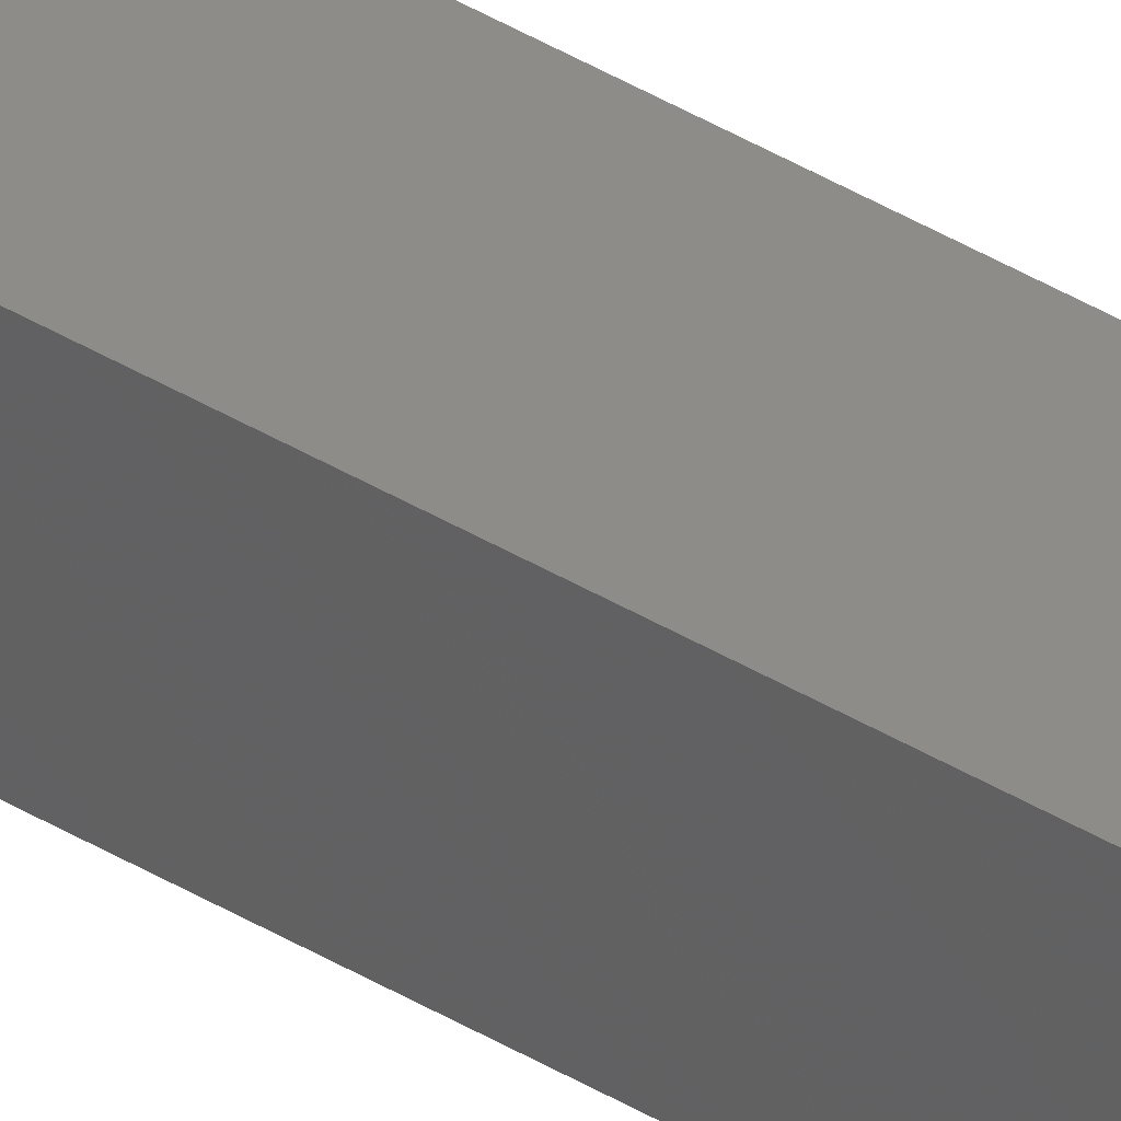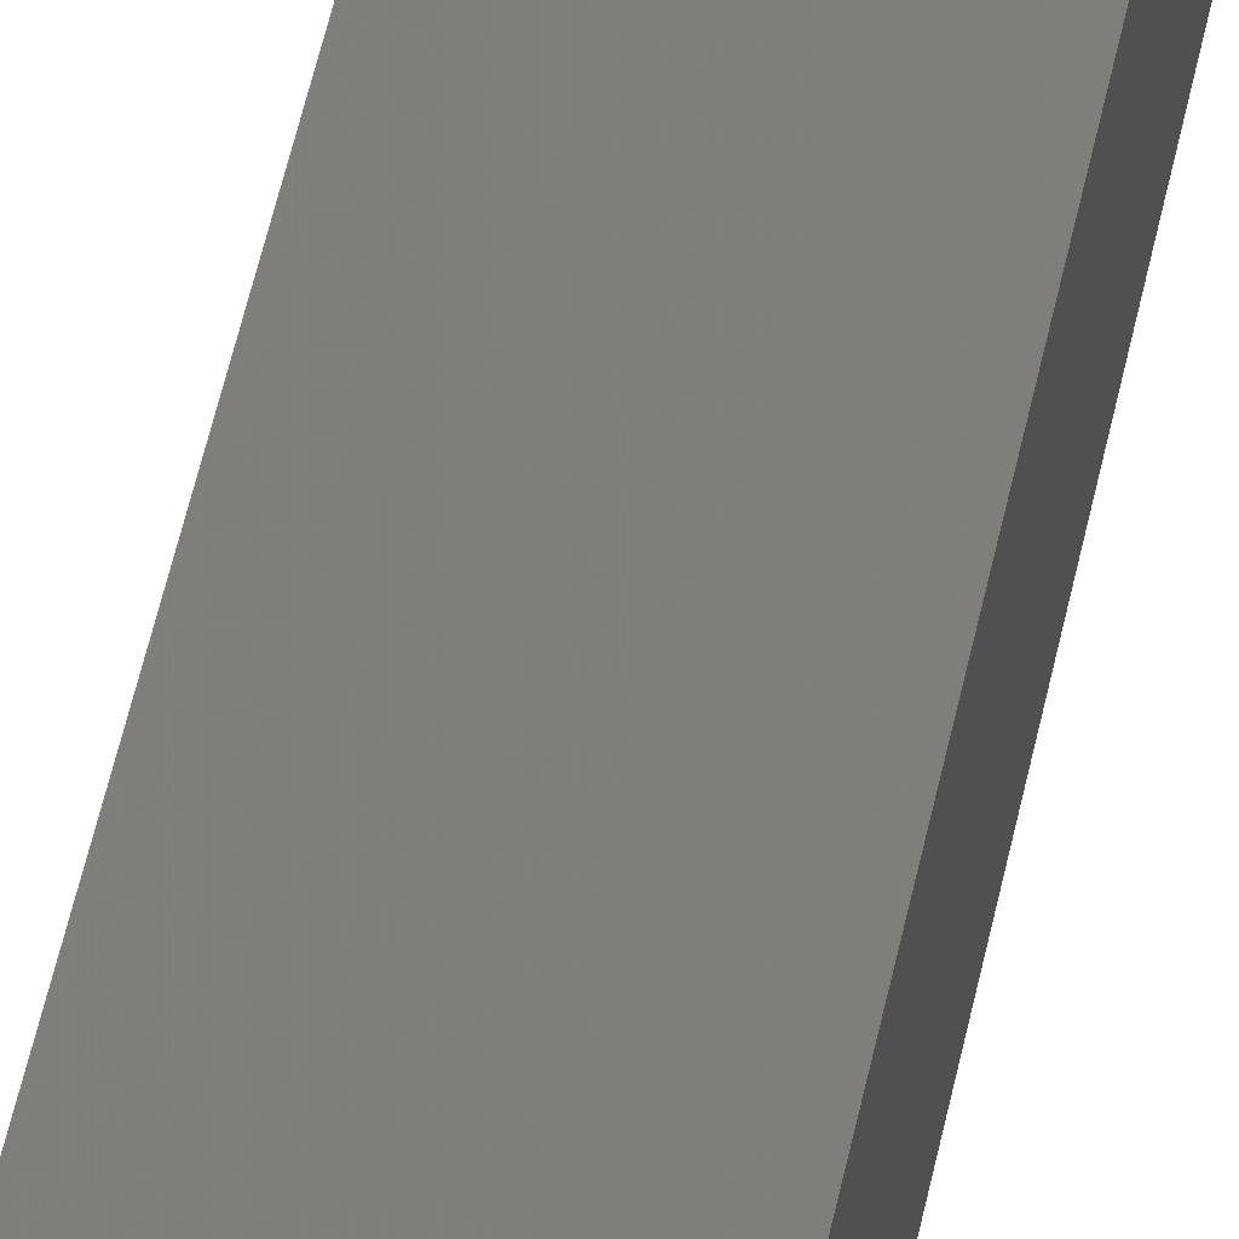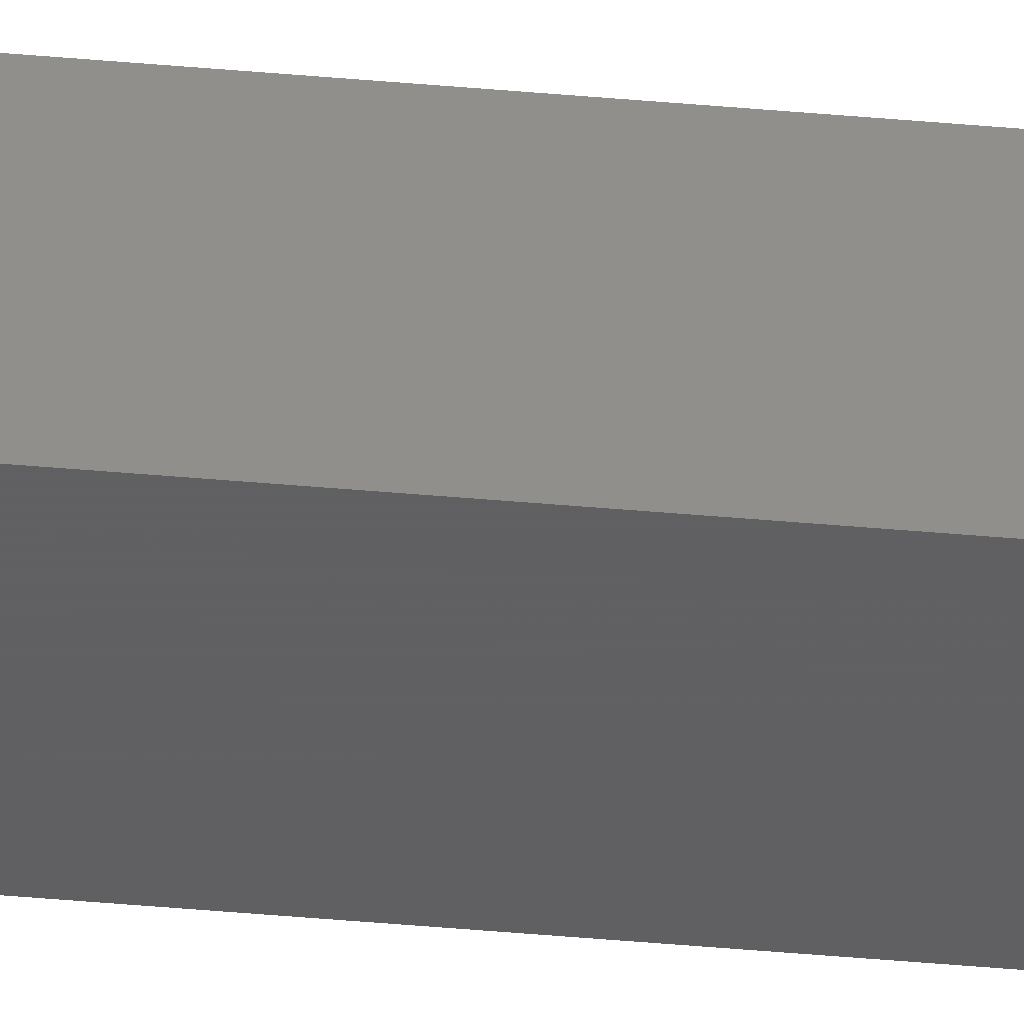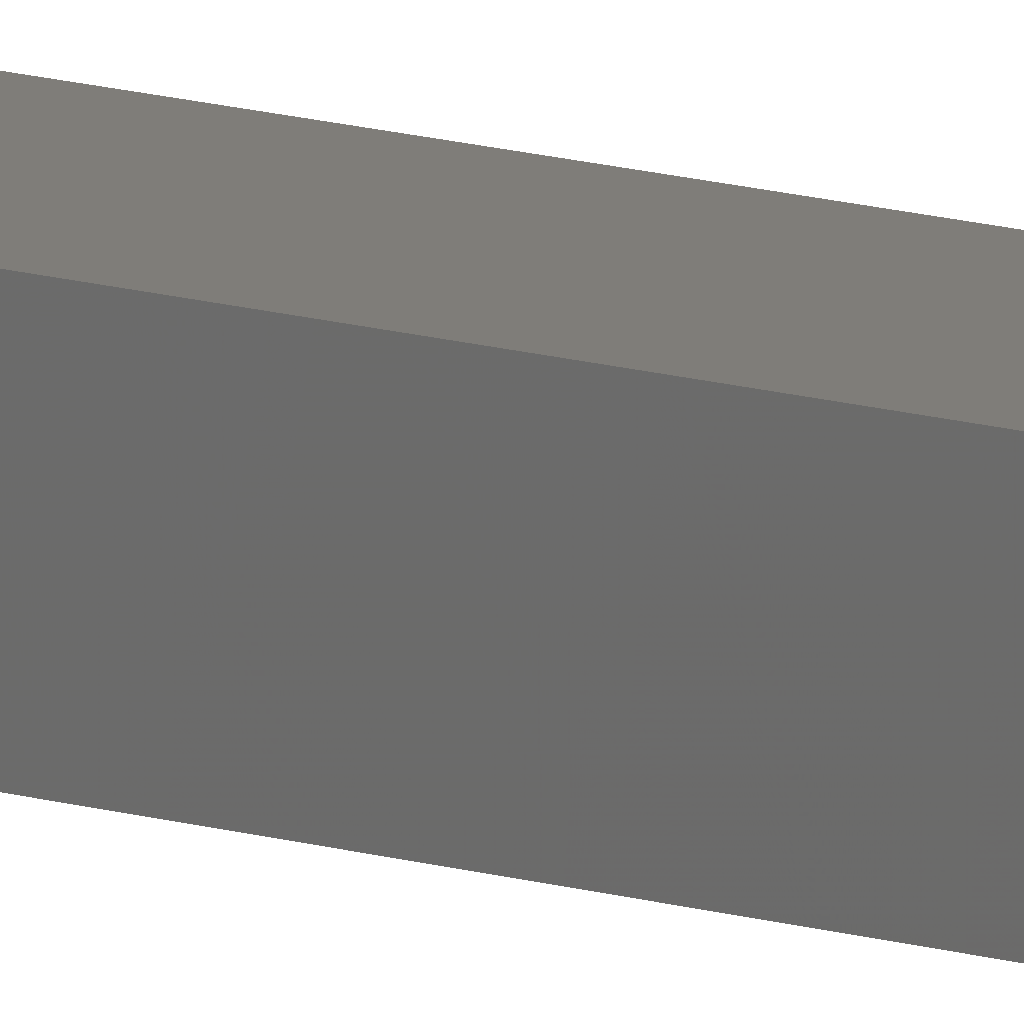
<metadata>
{"format":"stl","ext":"stl","renderer":"f3d","projection":"perspective","resolution":1024,"background":"white","views":[{"elev":41.4,"azim":126.2,"up":"+Y"},{"elev":11.1,"azim":-177.1,"up":"+Y"},{"elev":-35.1,"azim":82.7,"up":"+Y"},{"elev":7.7,"azim":-39.7,"up":"+Y"}]}
</metadata>
<code>
# stl→obj: 16 verts, 28 faces
v 9.847 -3.824 -81.98
v 9.847 -3.824 -85.55
v 9.867 -3.822 -85.55
v 9.867 -3.822 -81.98
v 9.887 -3.82 -85.55
v 9.887 -3.82 -81.98
v 9.907 -3.818 -85.55
v 9.907 -3.818 -81.98
v 9.902 -3.768 -81.98
v 9.902 -3.768 -85.55
v 9.842 -3.774 -85.55
v 9.842 -3.774 -81.98
v 9.862 -3.772 -85.55
v 9.862 -3.772 -81.98
v 9.882 -3.77 -81.98
v 9.882 -3.77 -85.55
f 1 2 3
f 4 3 5
f 4 1 3
f 6 5 7
f 6 4 5
f 8 6 7
f 9 8 7
f 9 7 10
f 11 12 13
f 12 14 13
f 13 15 16
f 14 15 13
f 16 9 10
f 15 9 16
f 1 12 11
f 1 11 2
f 15 8 9
f 15 6 8
f 14 4 15
f 15 4 6
f 12 1 14
f 14 1 4
f 7 16 10
f 5 13 16
f 5 16 7
f 3 13 5
f 2 11 13
f 2 13 3

</code>
